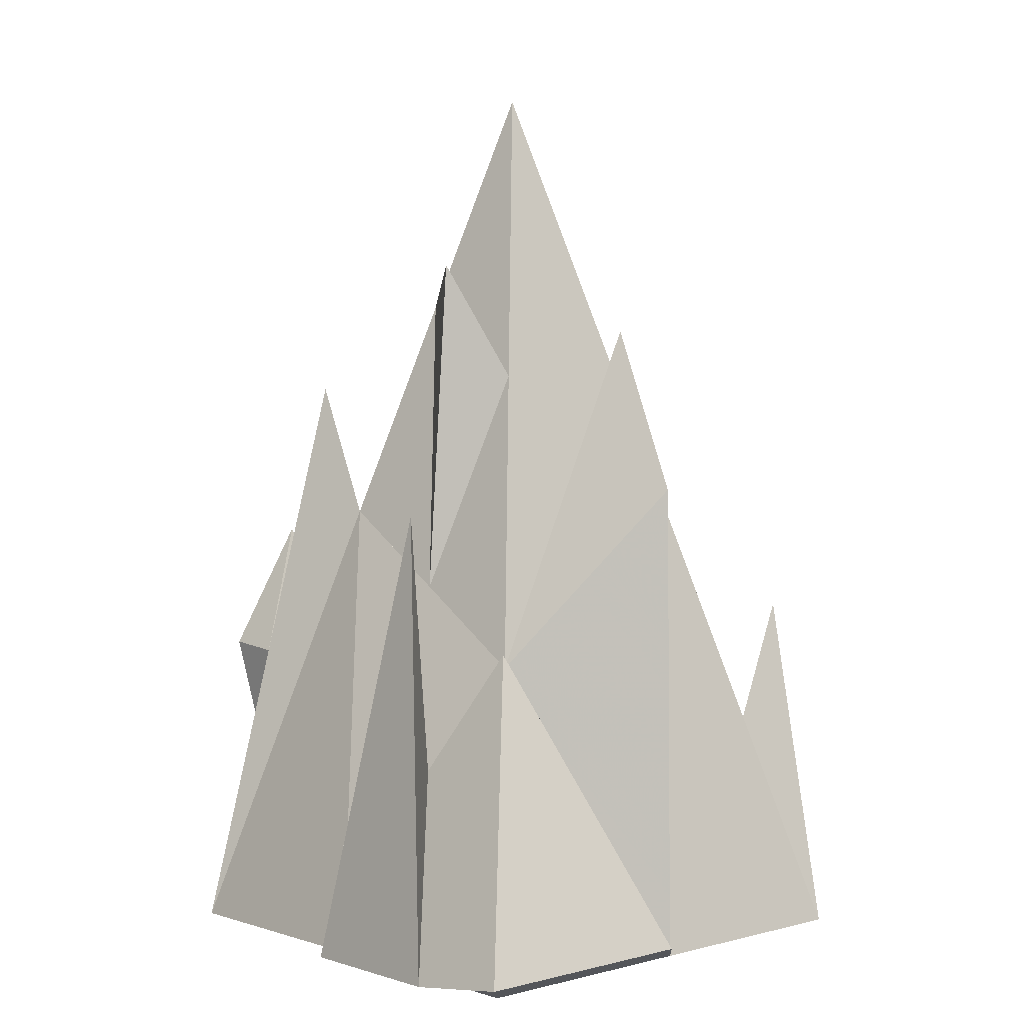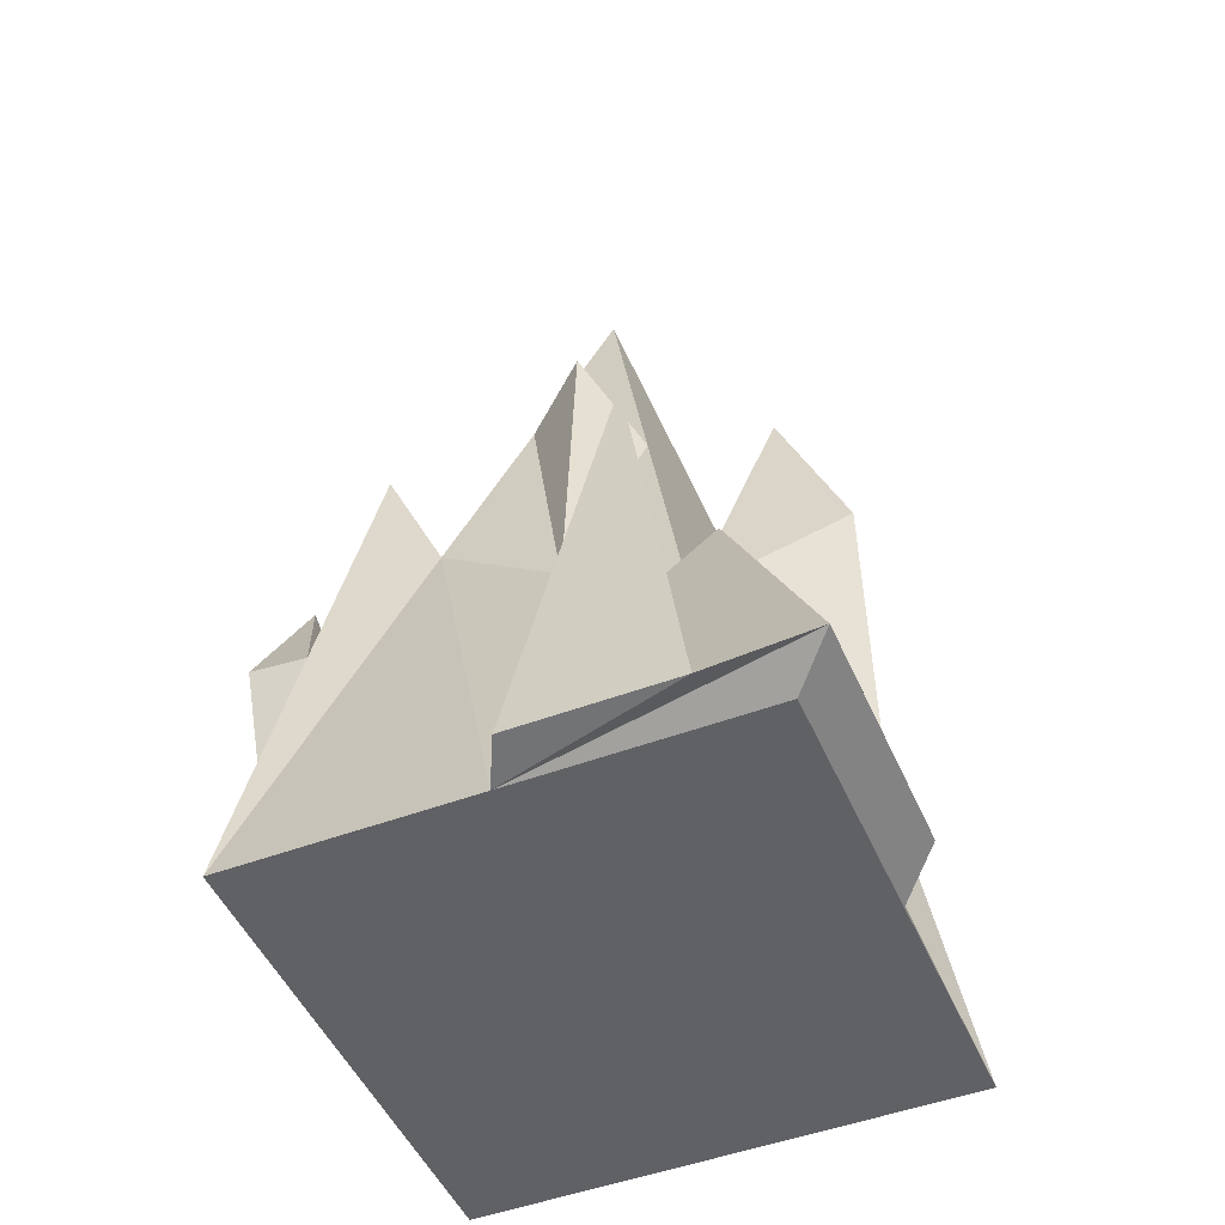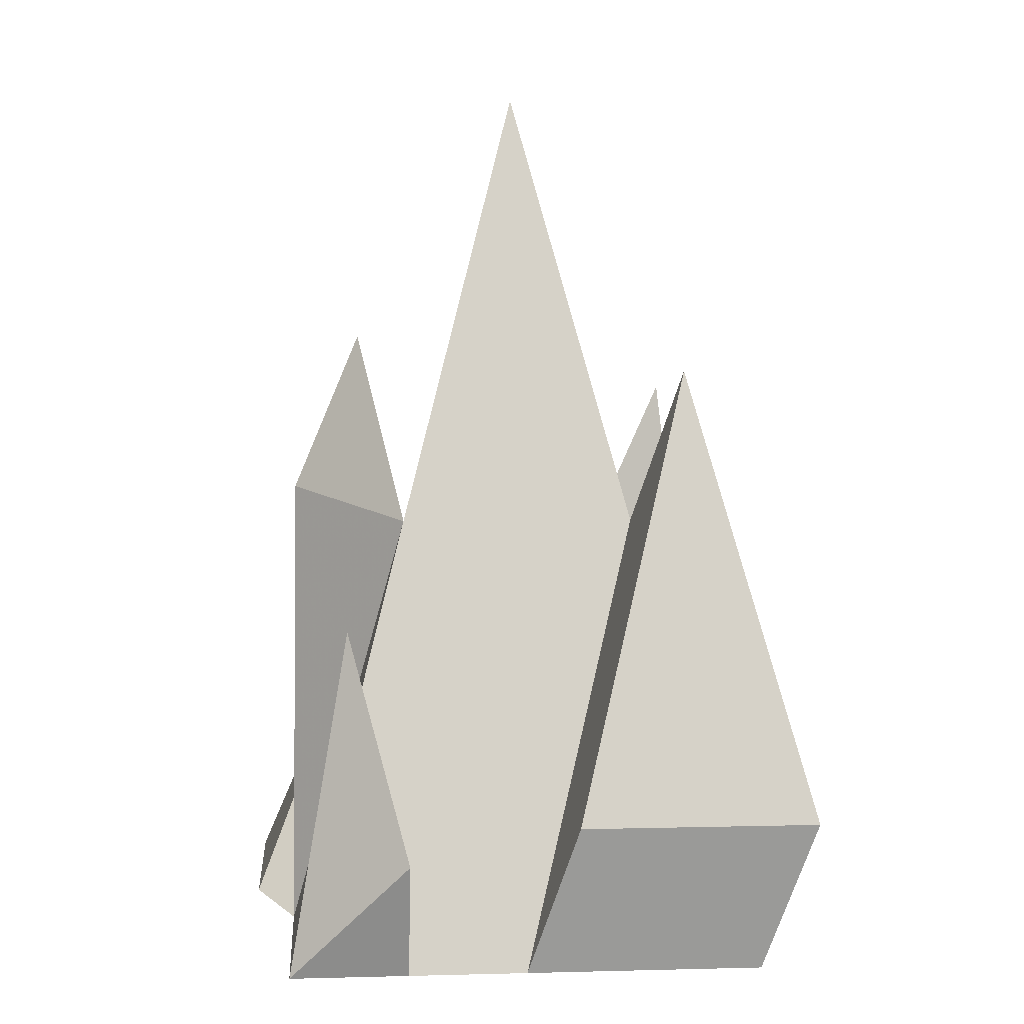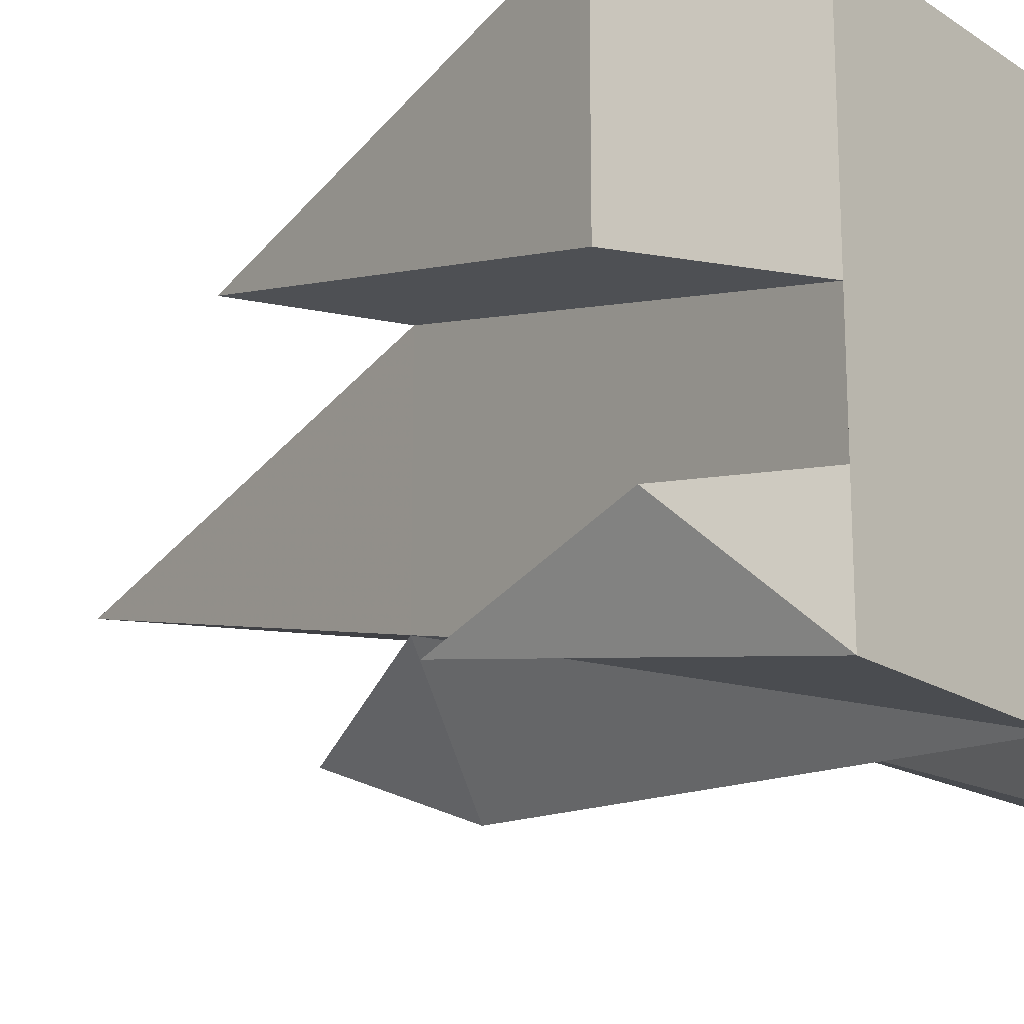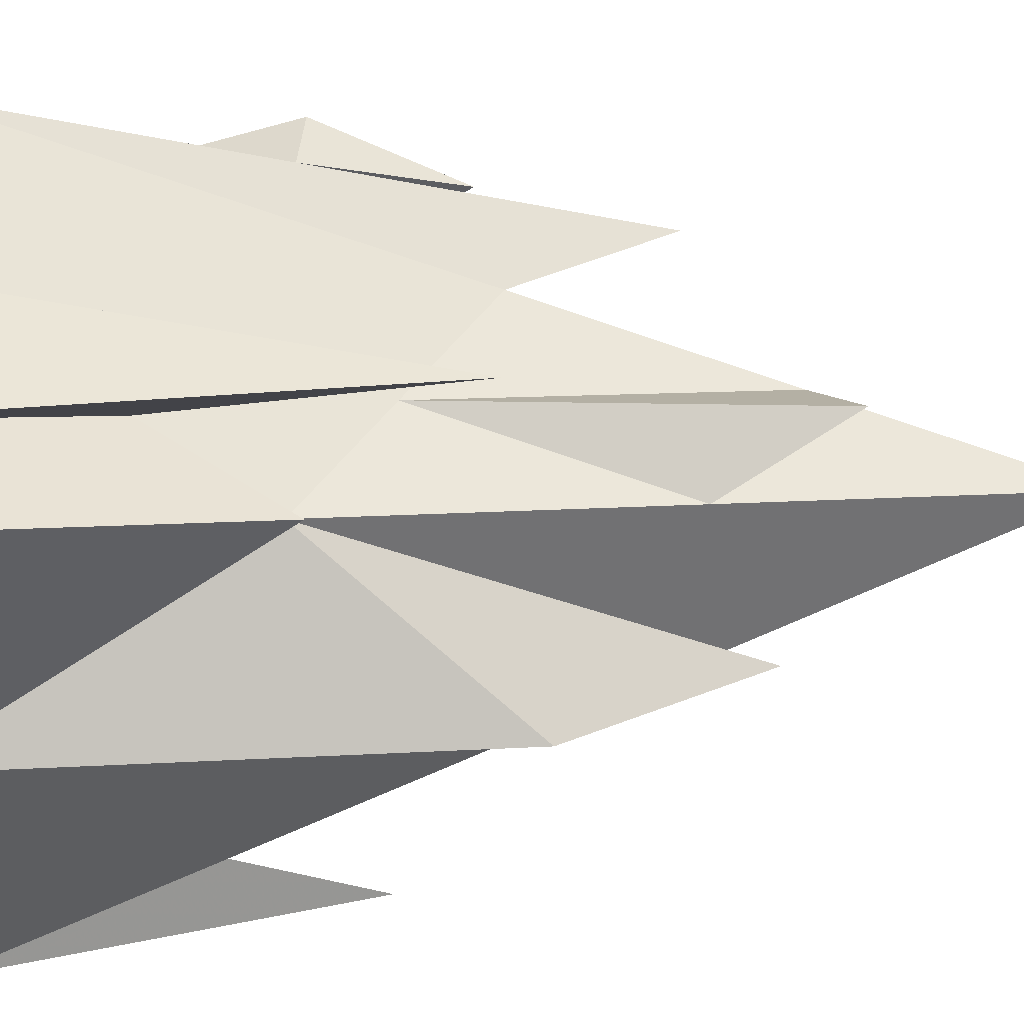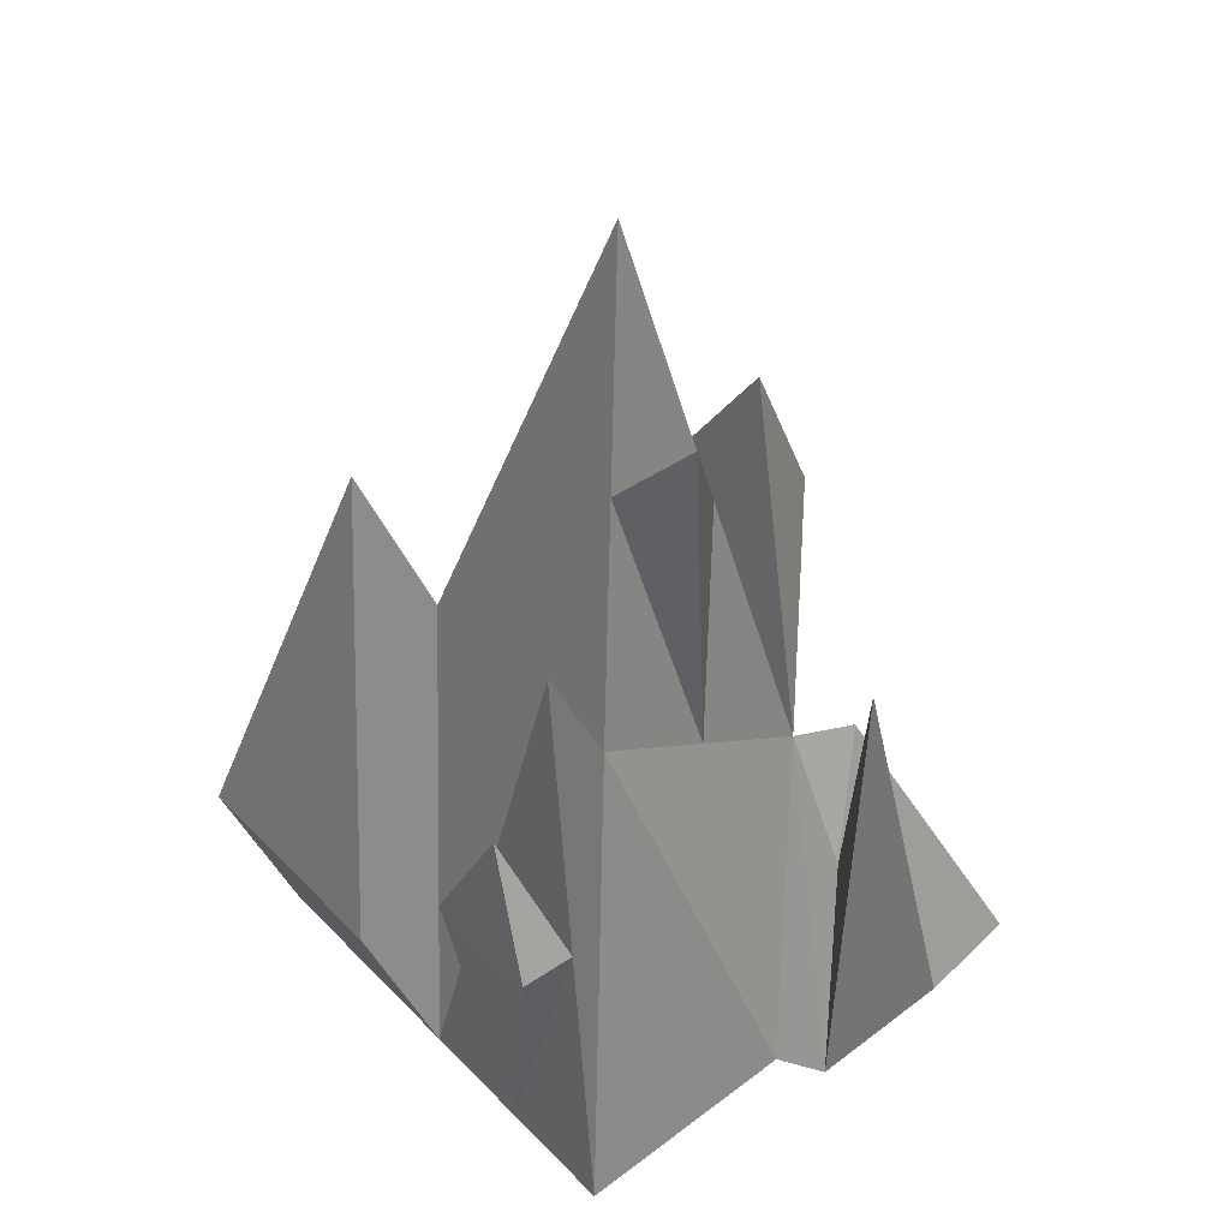
<metadata>
{"format":"obj","ext":"obj","renderer":"f3d","projection":"perspective","resolution":1024,"background":"white","views":[{"elev":2.3,"azim":137.6,"up":"+Y"},{"elev":-48.5,"azim":112.8,"up":"+Y"},{"elev":4.0,"azim":-94.8,"up":"+Y"},{"elev":-18.3,"azim":-51.4,"up":"+Z"},{"elev":-45.4,"azim":93.0,"up":"+Z"},{"elev":45.5,"azim":49.1,"up":"+Y"}]}
</metadata>
<code>
o Cube_Cube.001
v -1 -1 1
v -1 -1 -1
v 1 -1 -1
v 1 -1 1
v -0.001752 2.763 0.008853
v -0.5 0.8782 0.5
v -1 -1 0
v 0 -1 -1
v 1 -1 0
v 0 -1 1
v -0.5 0.8782 -0.5
v 0.4982 0.2378 -0.4911
v 0.4982 0.8844 0.5089
v 0 -1 0
v 0 1.69 -0.6916
v 0 1.006 -0.979
v 0.5 -1 1
v 0.25 0.2264 0.8826
v 0.5 1.453 0.7651
v 0.75 0.2264 0.8826
v 0.5 0.7828 1.034
v 0.25 0.2493 1.122
v 0.75 0.2493 1.122
v -1.202 -0.3441 0.2021
v -0.7021 1.534 0.7021
v -1.202 -0.3441 1.202
v -0.2021 -0.3441 1.202
v 1.167 -0.9111 -1.167
v 0.1671 -0.9111 -1.167
v 1.192 -0.9716 -0.09332
v 0.6671 0.3205 -0.6671
v 0.2482 1.5 -0.2411
v 0.2482 1.823 0.2589
v 0.4982 0.5611 0.008853
v -0.75 -0.0609 -0.75
v 0.4069 1.996 -0.000577
v -1 -1 -0.5
v -0.75 -0.0609 -0.25
v 1.192 -0.9716 -0.7408
v -0.9577 0.4493 -0.75
v -1.208 -0.4898 -0.5
v 0.9171 -0.2953 -0.9171
v 0.8679 -0.1742 -0.4171
v 0.9591 0.9028 -0.4171
f 14 8 3 9
f 5 11 6
f 5 32 12 11
f 5 33 32
f 5 6 13 33
f 10 14 9 4 17
f 1 7 14 10
f 7 37 2 8 14
f 6 7 24 25
f 6 11 38 7
f 11 35 38
f 11 8 2 35
f 12 16 15
f 8 12 31 29
f 12 9 30 43 31
f 12 34 13 9
f 13 4 9
f 18 10 17
f 13 6 10
f 10 6 25 27
f 7 1 26 24
f 12 8 16
f 19 18 20
f 11 12 15
f 13 10 18 19
f 8 11 16
f 16 11 15
f 1 10 27 26
f 4 13 19 20
f 20 17 4
f 22 23 21
f 25 26 27
f 23 22 17
f 18 17 22
f 17 20 23
f 25 24 26
f 18 22 21
f 23 20 21
f 20 18 21
f 31 42 28 29
f 31 43 42
f 3 8 29 28
f 9 3 28 39 30
f 32 34 12
f 33 13 34
f 32 36 34
f 37 35 40 41
f 32 33 36
f 33 34 36
f 38 35 37
f 38 37 7
f 42 43 39
f 42 39 28
f 40 2 41
f 2 37 41
f 35 2 40
f 44 30 39
f 39 43 44
f 43 30 44

</code>
